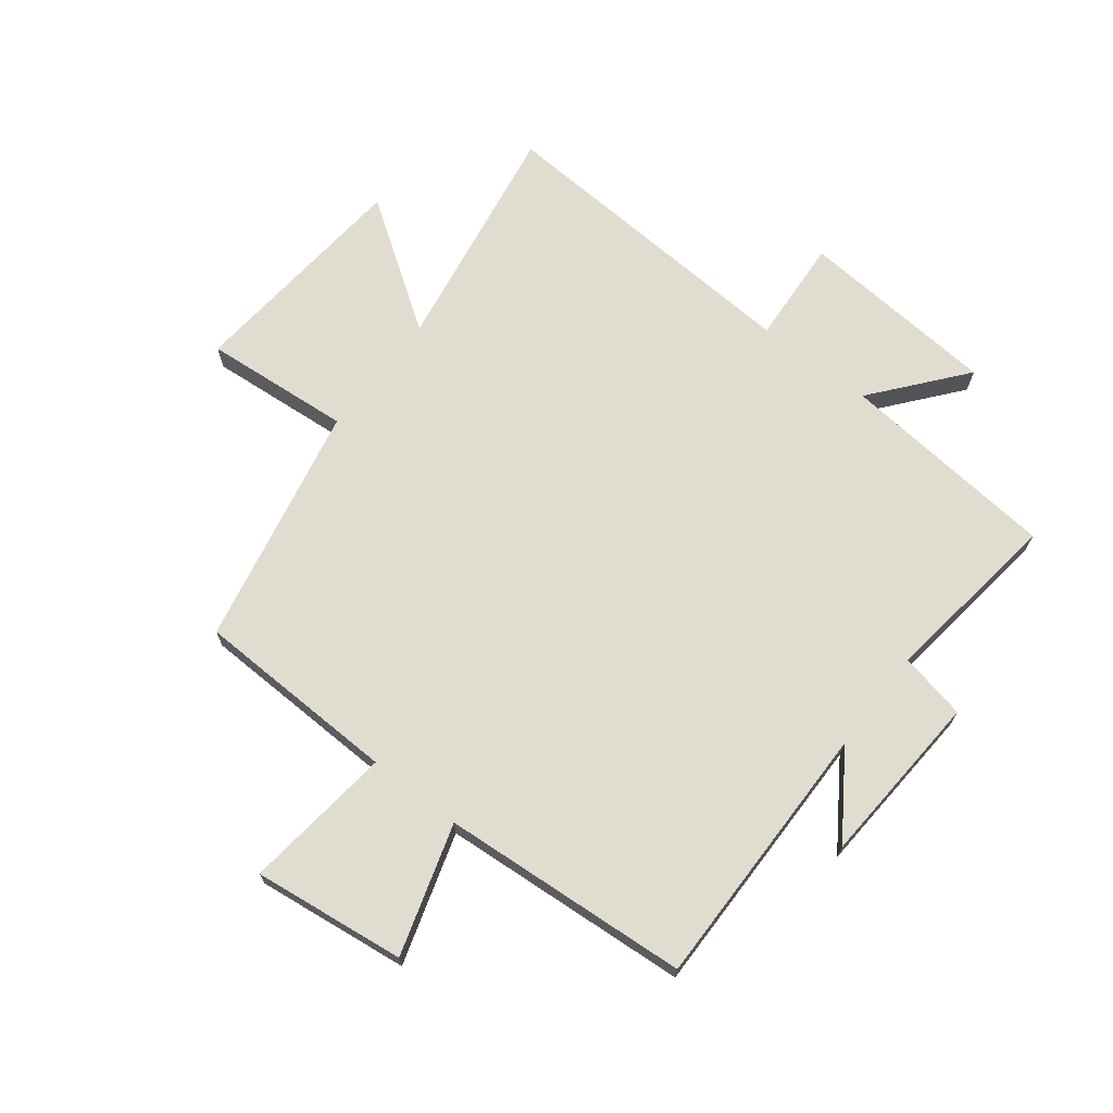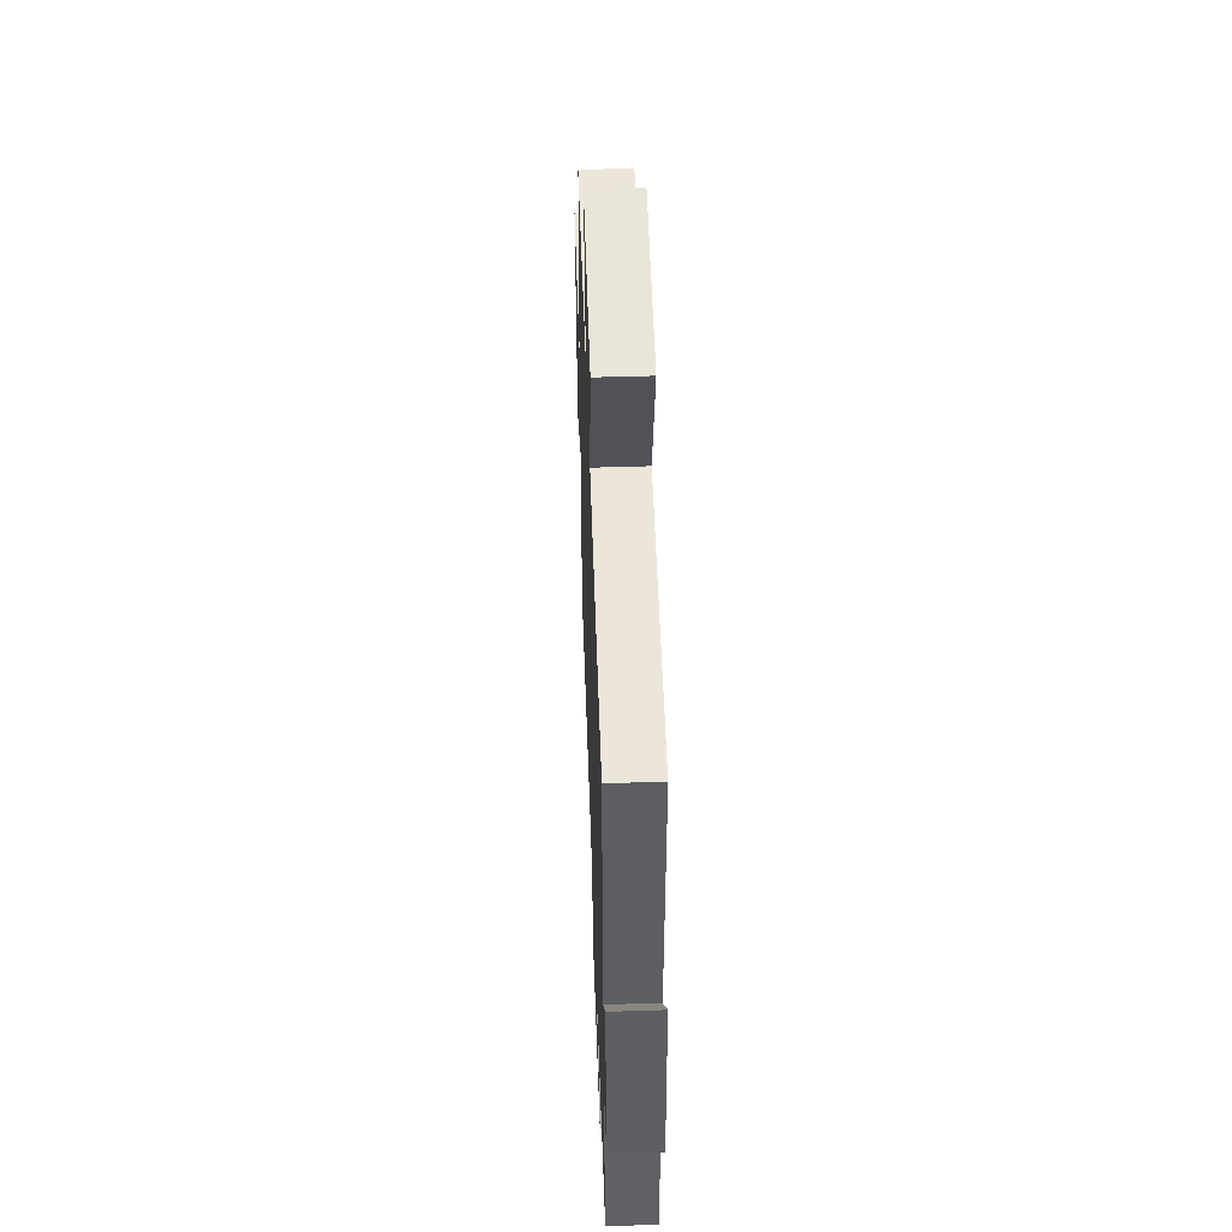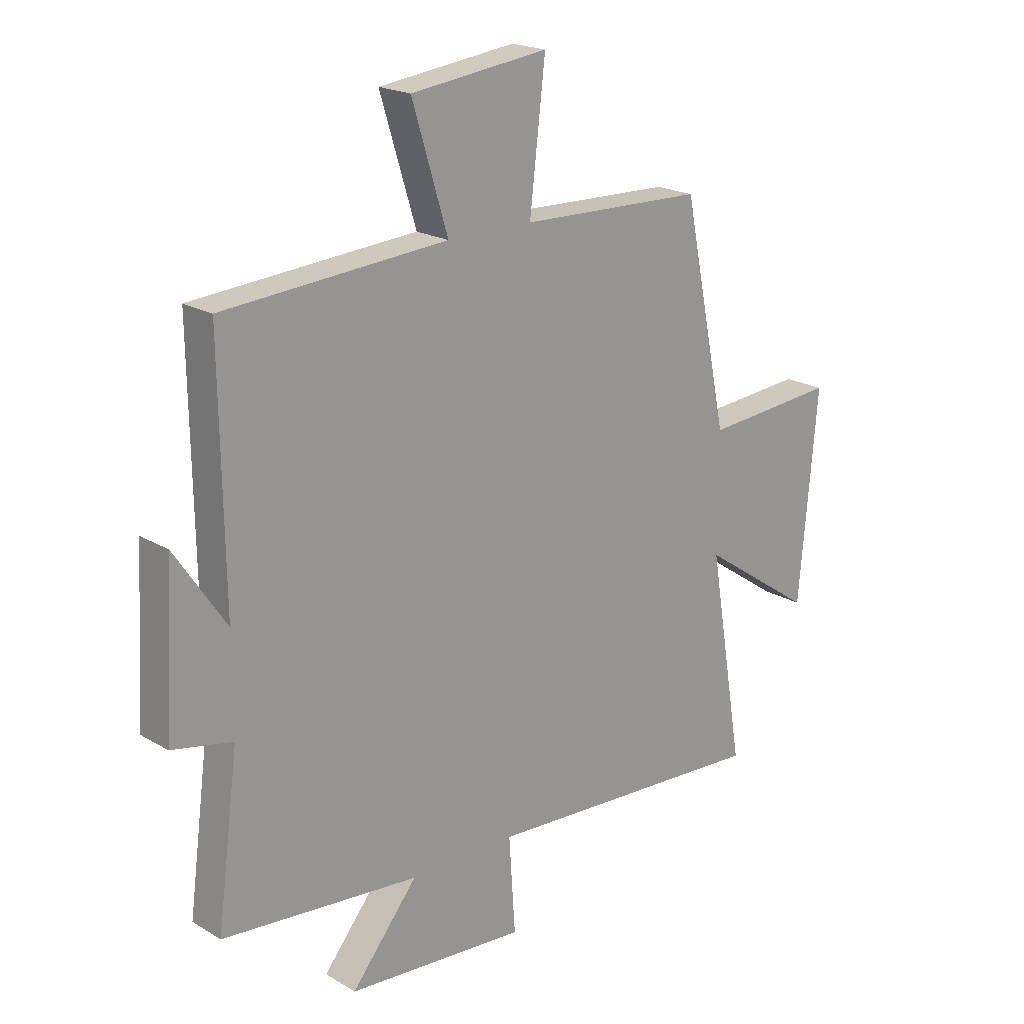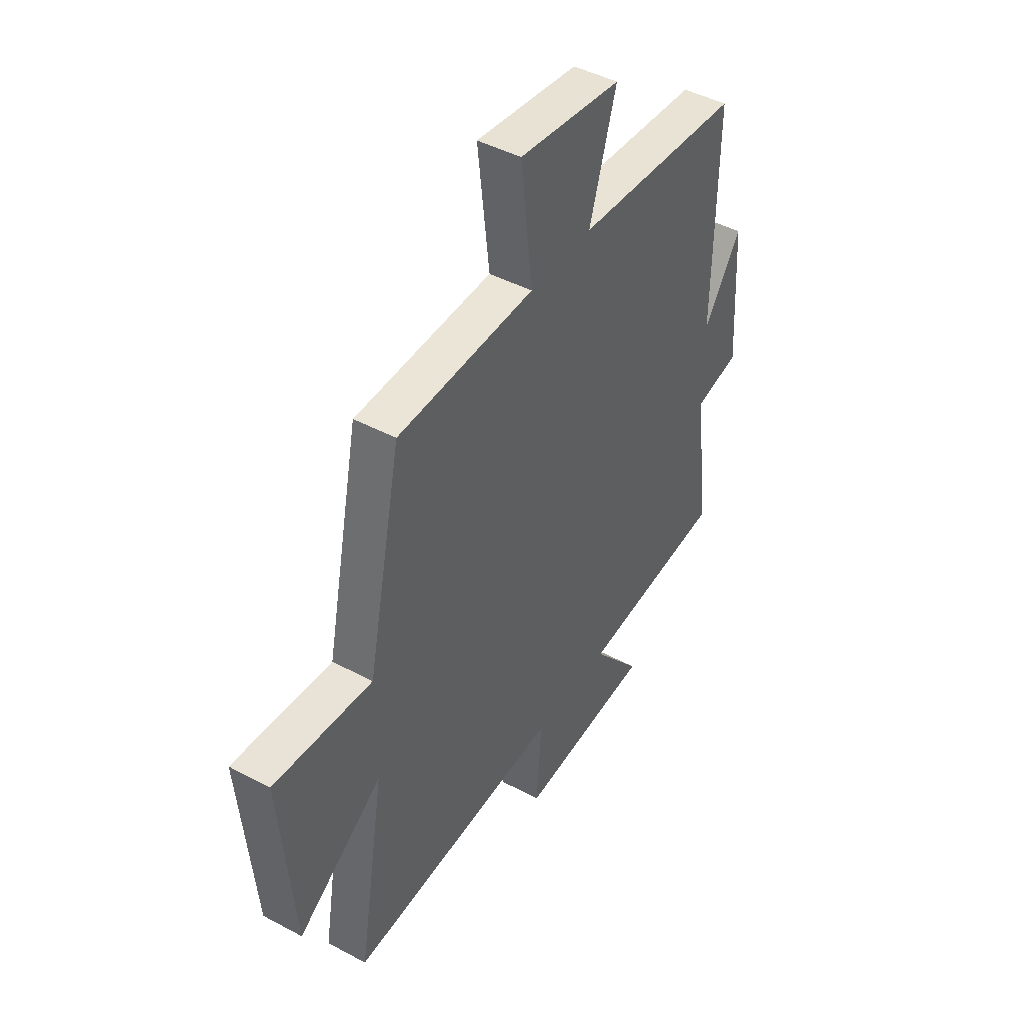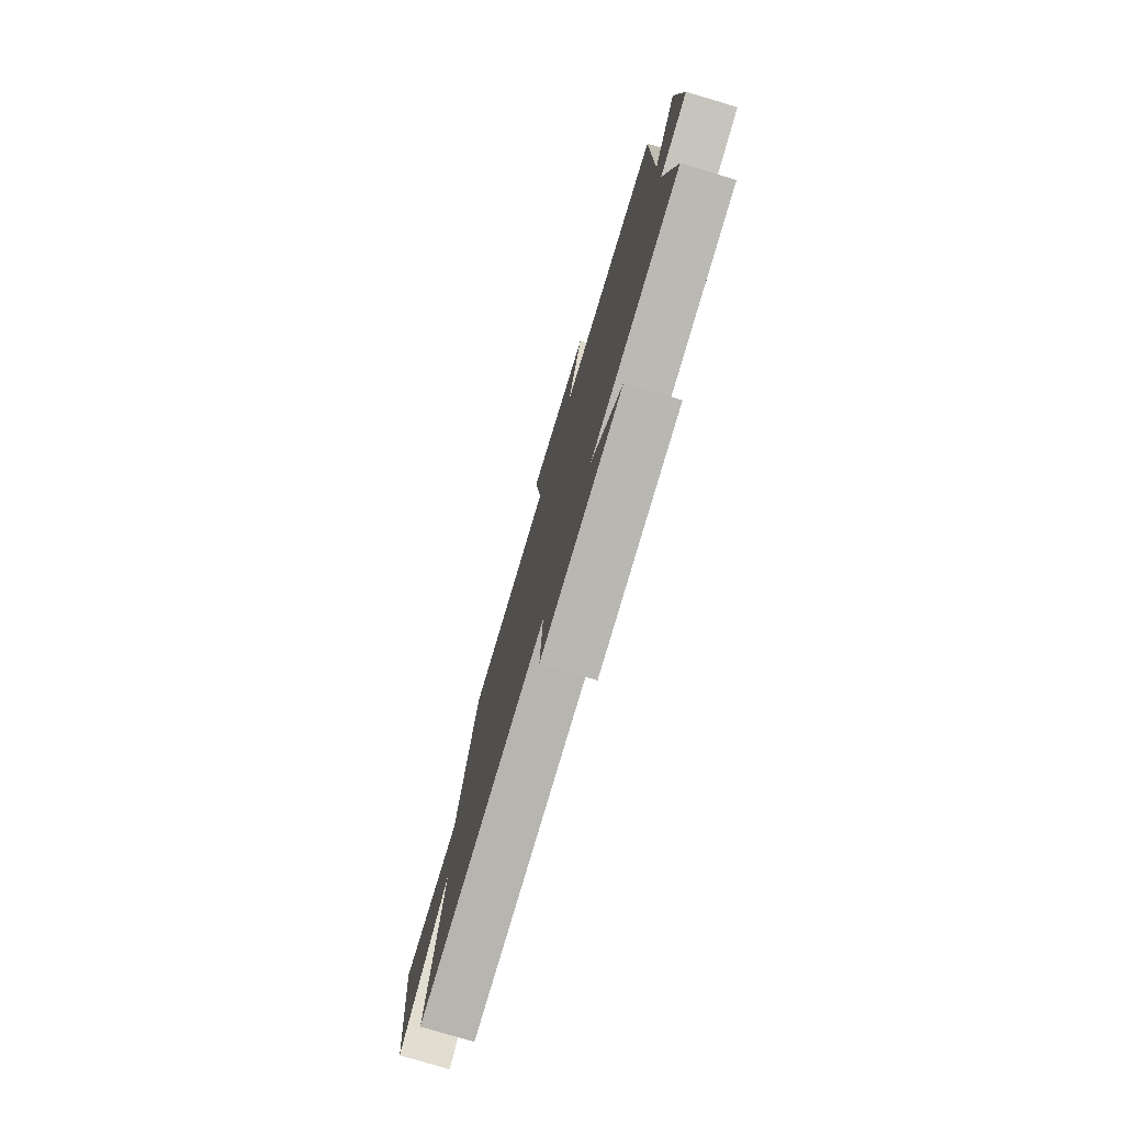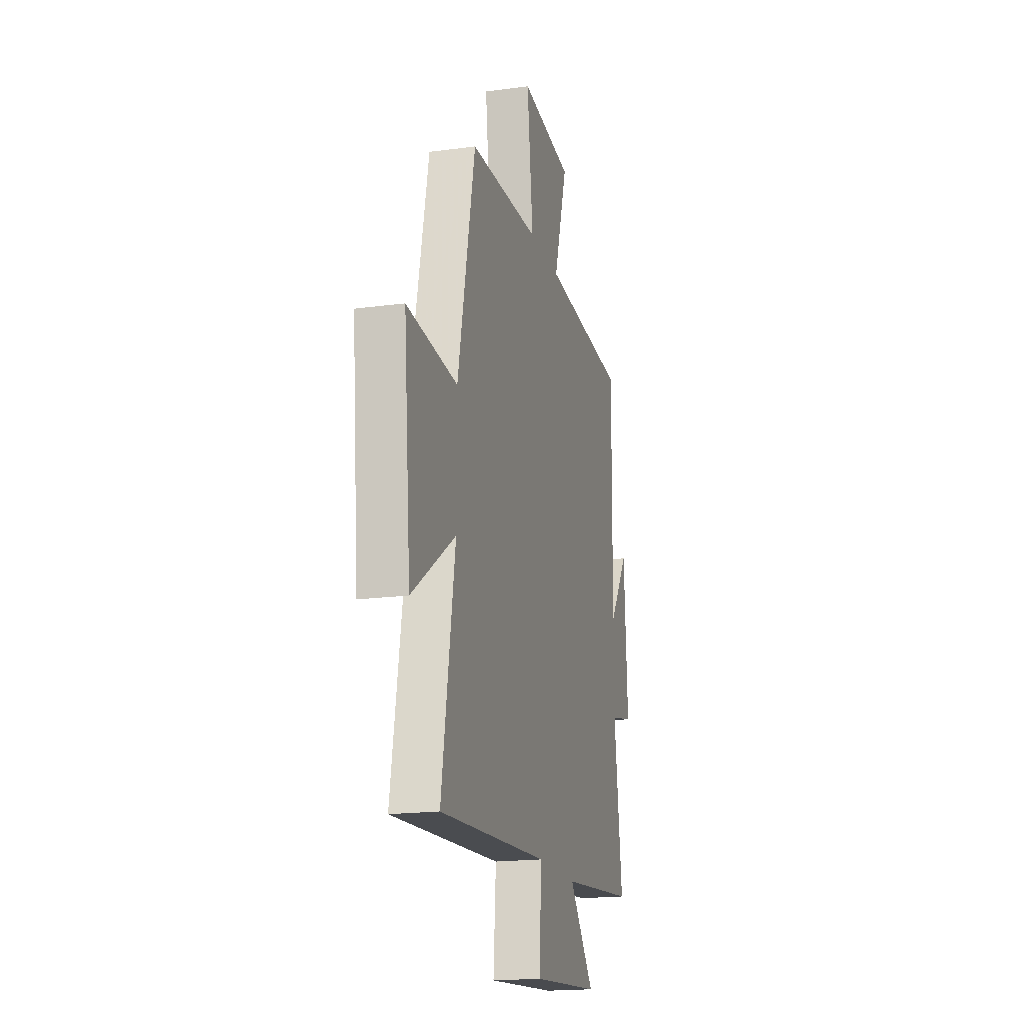
<metadata>
{"format":"obj","ext":"obj","renderer":"f3d","projection":"perspective","resolution":1024,"background":"white","views":[{"elev":69.4,"azim":37.9,"up":"+Y"},{"elev":51.2,"azim":88.0,"up":"+Z"},{"elev":20.1,"azim":137.4,"up":"+Z"},{"elev":45.0,"azim":-58.2,"up":"+Z"},{"elev":-77.8,"azim":73.4,"up":"+Z"},{"elev":-18.2,"azim":-75.3,"up":"+Z"}]}
</metadata>
<code>
v -0.566 0.07 -0.531
v -0.5 0.07 -0.138
v -0.713 0.07 -0.283
v -0.747 0.07 0.103
v -0.5 0.07 0.082
v -0.415 0.07 0.49
v -0.071 0.07 0.5
v -0.1 0.07 0.751
v 0.156 0.07 0.719
v 0.089 0.07 0.5
v 0.506 0.07 0.469
v 0.5 0.07 0.015
v 0.595 0.07 0.156
v 0.613 0.07 -0.138
v 0.5 0.07 -0.161
v 0.54 0.07 -0.465
v 0.171 0.07 -0.5
v 0.295 0.07 -0.652
v -0.041 0.07 -0.678
v -0.029 0.07 -0.5
v -0.566 0 -0.531
v -0.5 0 -0.138
v -0.713 0 -0.283
v -0.747 0 0.103
v -0.5 0 0.082
v -0.415 0 0.49
v -0.071 0 0.5
v -0.1 0 0.751
v 0.156 0 0.719
v 0.089 0 0.5
v 0.506 0 0.469
v 0.5 0 0.015
v 0.595 0 0.156
v 0.613 0 -0.138
v 0.5 0 -0.161
v 0.54 0 -0.465
v 0.171 0 -0.5
v 0.295 0 -0.652
v -0.041 0 -0.678
v -0.029 0 -0.5
f 17 18 19 20
f 15 16 17 20
f 15 20 1 2
f 12 13 14 15
f 12 15 2
f 10 11 12 2
f 7 8 9 10
f 5 6 7 10
f 5 10 2 3
f 3 4 5
f 40 39 38 37
f 40 37 36 35
f 22 21 40 35
f 35 34 33 32
f 22 35 32
f 22 32 31 30
f 30 29 28 27
f 30 27 26 25
f 23 22 30 25
f 25 24 23
f 1 21 22 2
f 2 22 23 3
f 3 23 24 4
f 4 24 25 5
f 5 25 26 6
f 6 26 27 7
f 7 27 28 8
f 8 28 29 9
f 9 29 30 10
f 10 30 31 11
f 11 31 32 12
f 12 32 33 13
f 13 33 34 14
f 14 34 35 15
f 15 35 36 16
f 16 36 37 17
f 17 37 38 18
f 18 38 39 19
f 19 39 40 20
f 20 40 21 1

</code>
